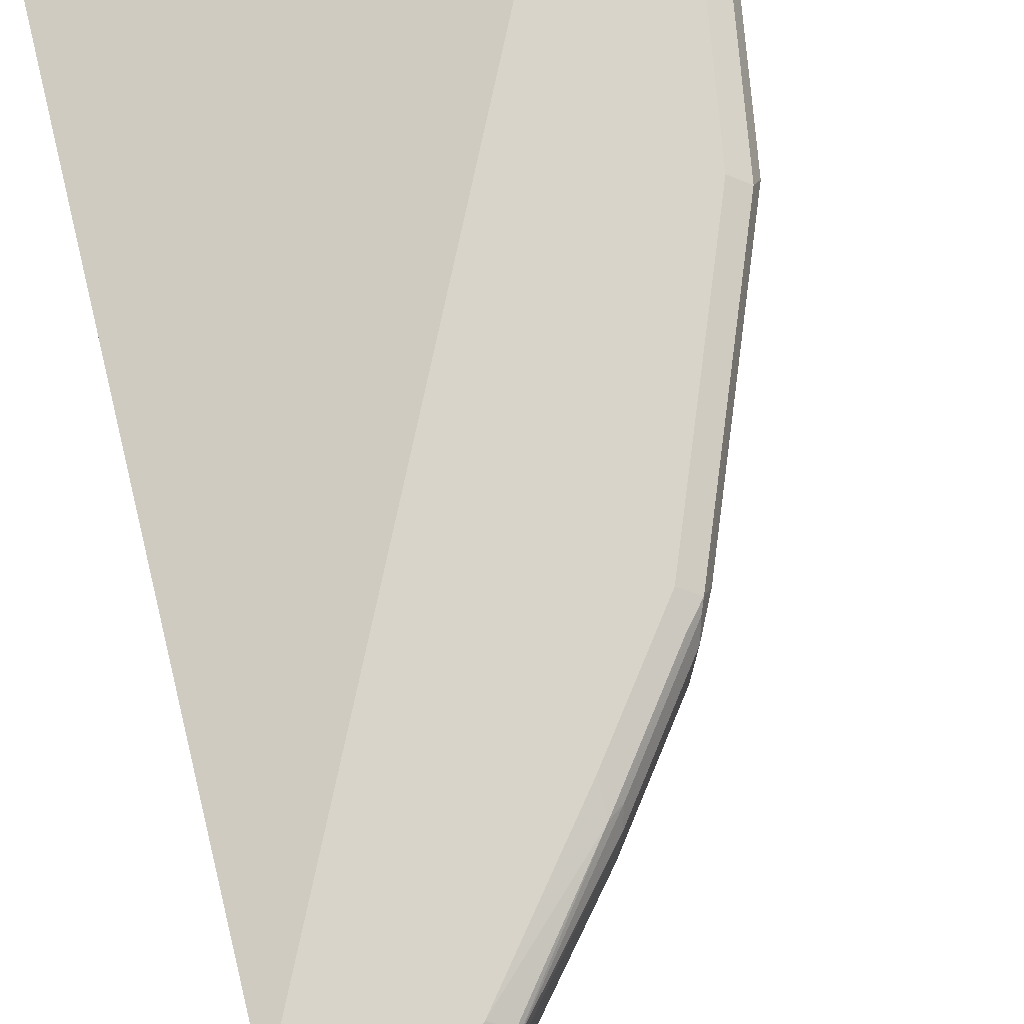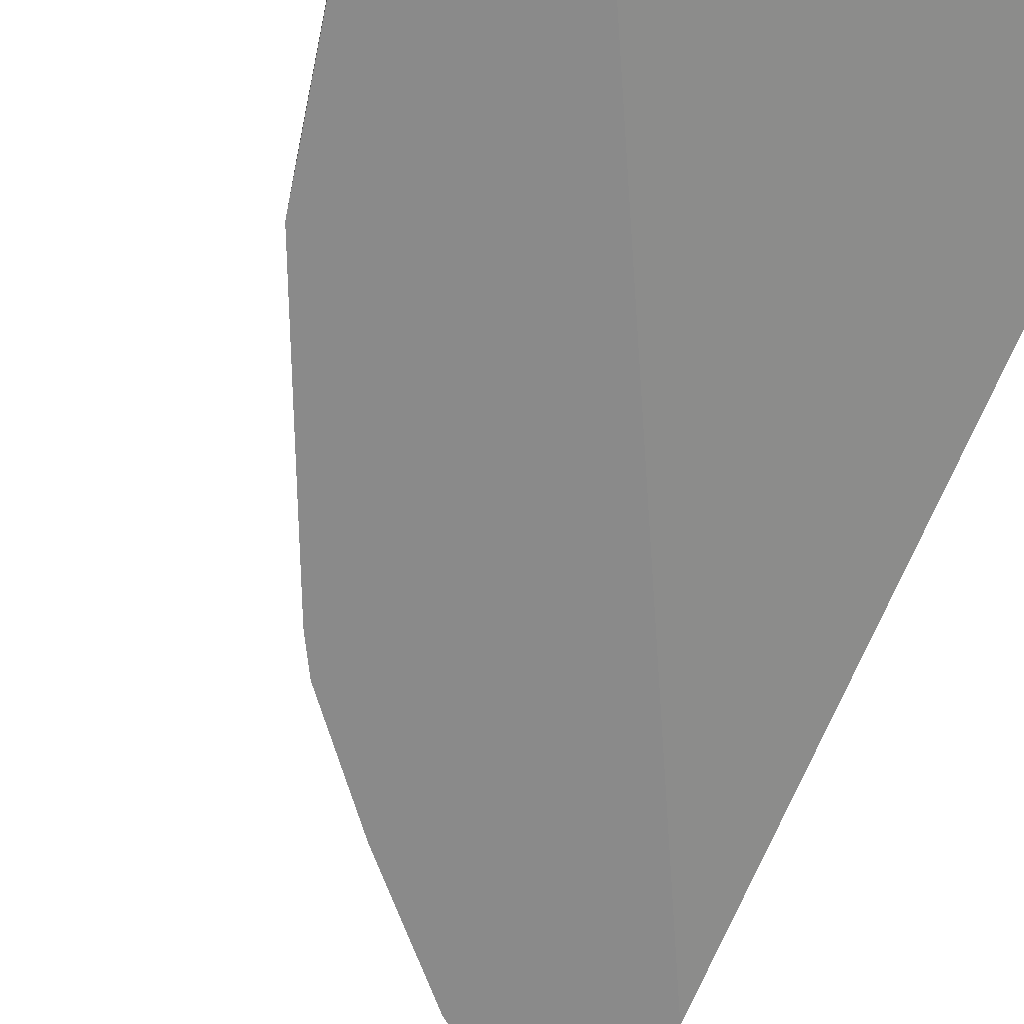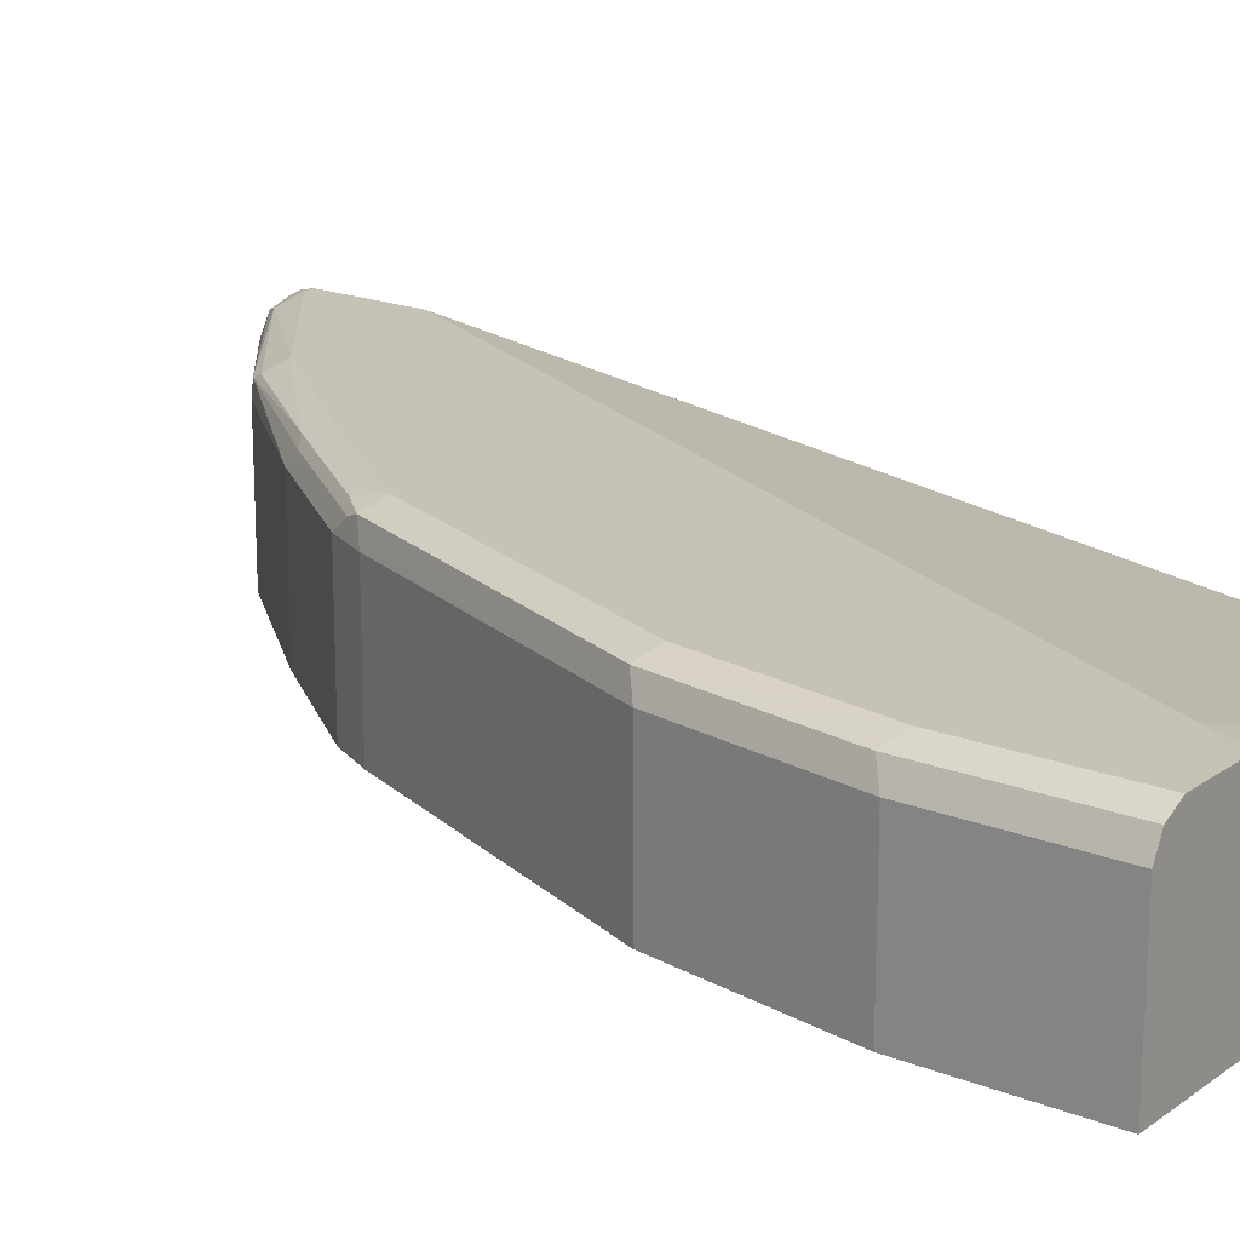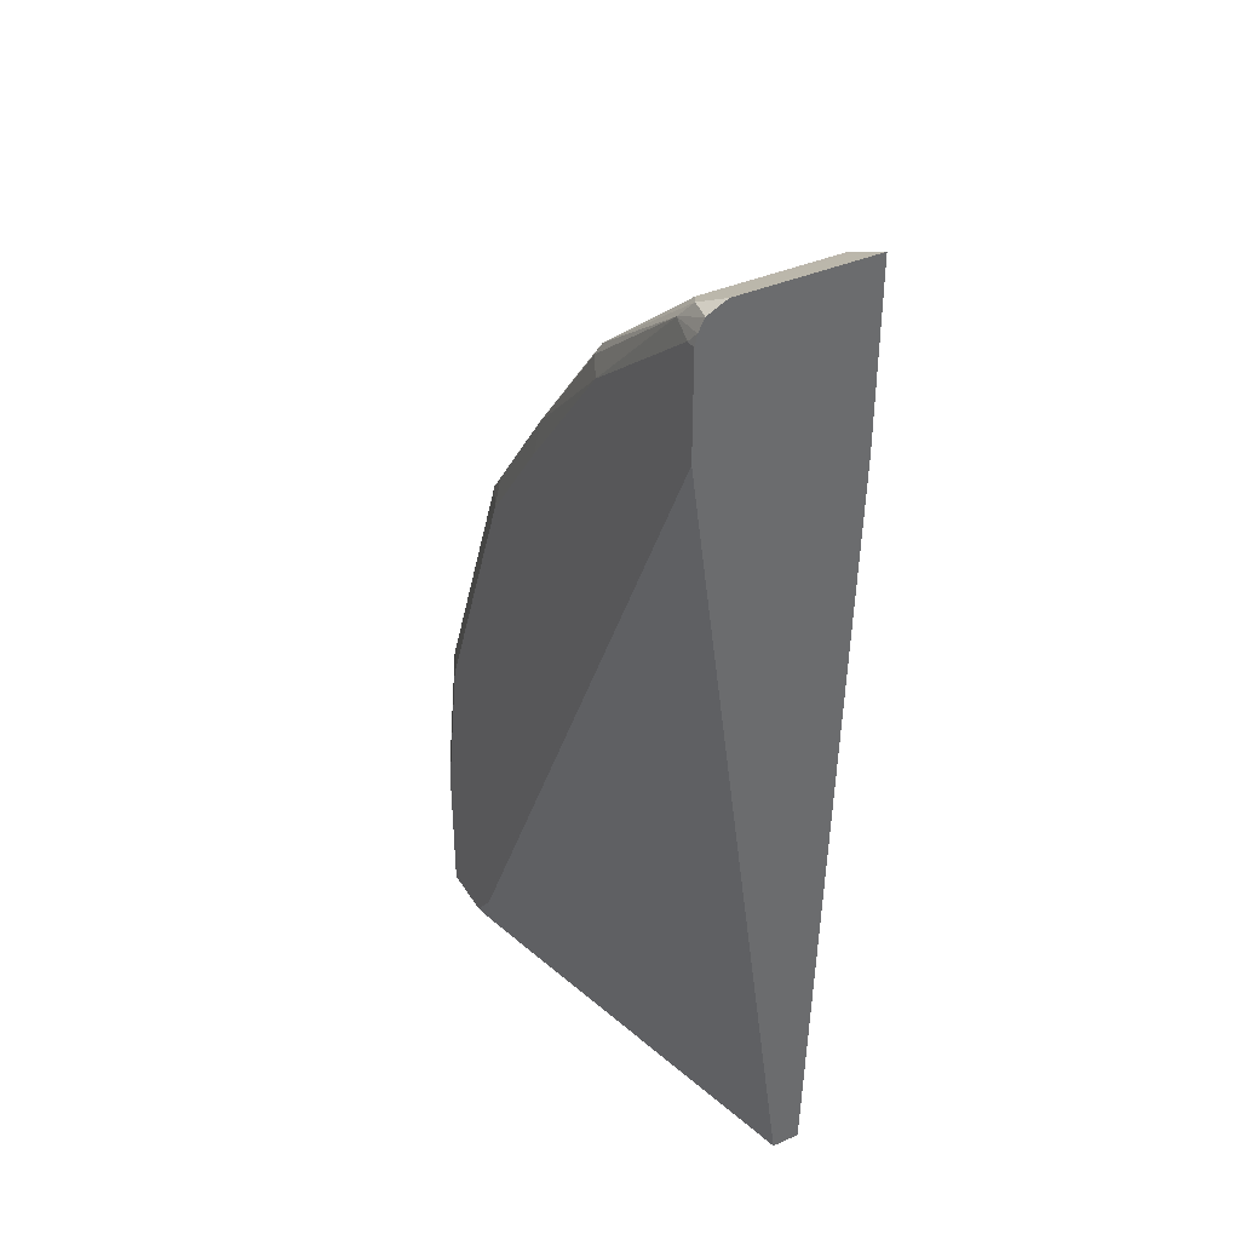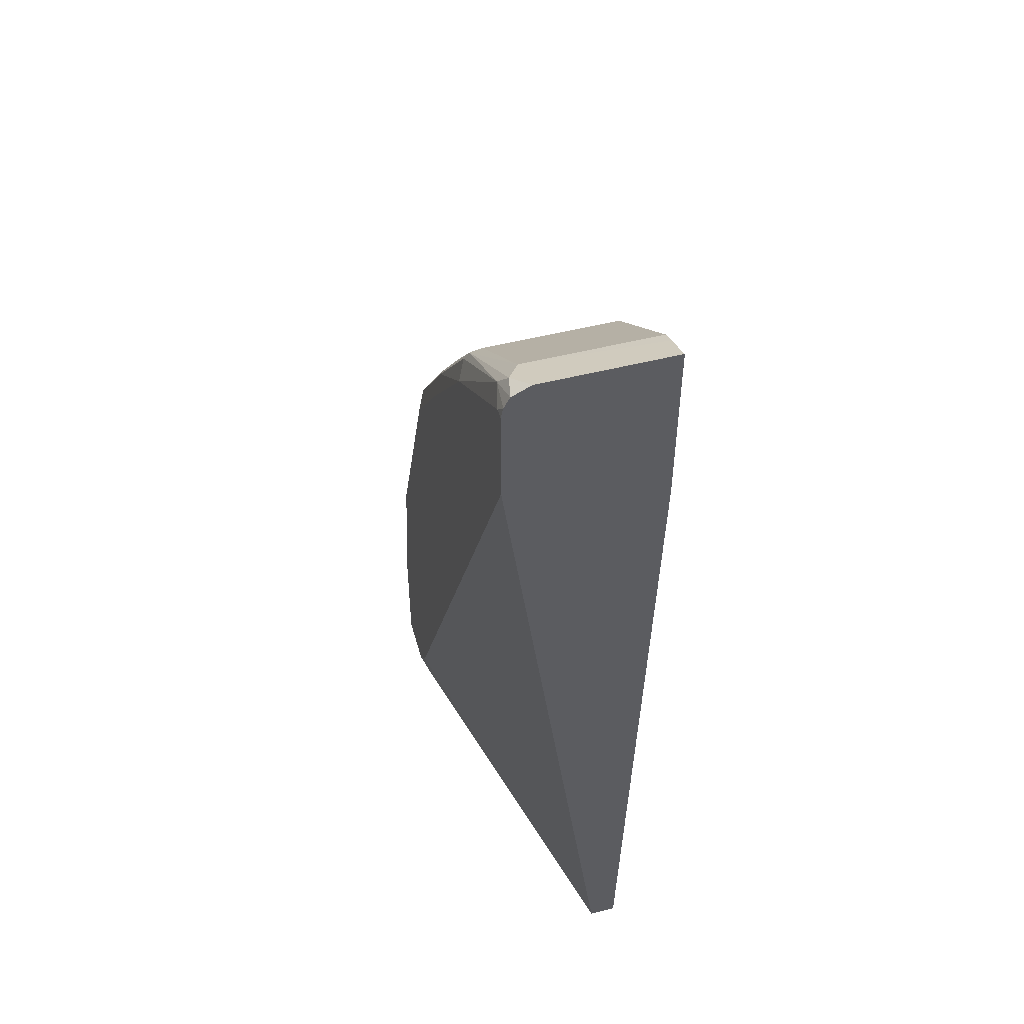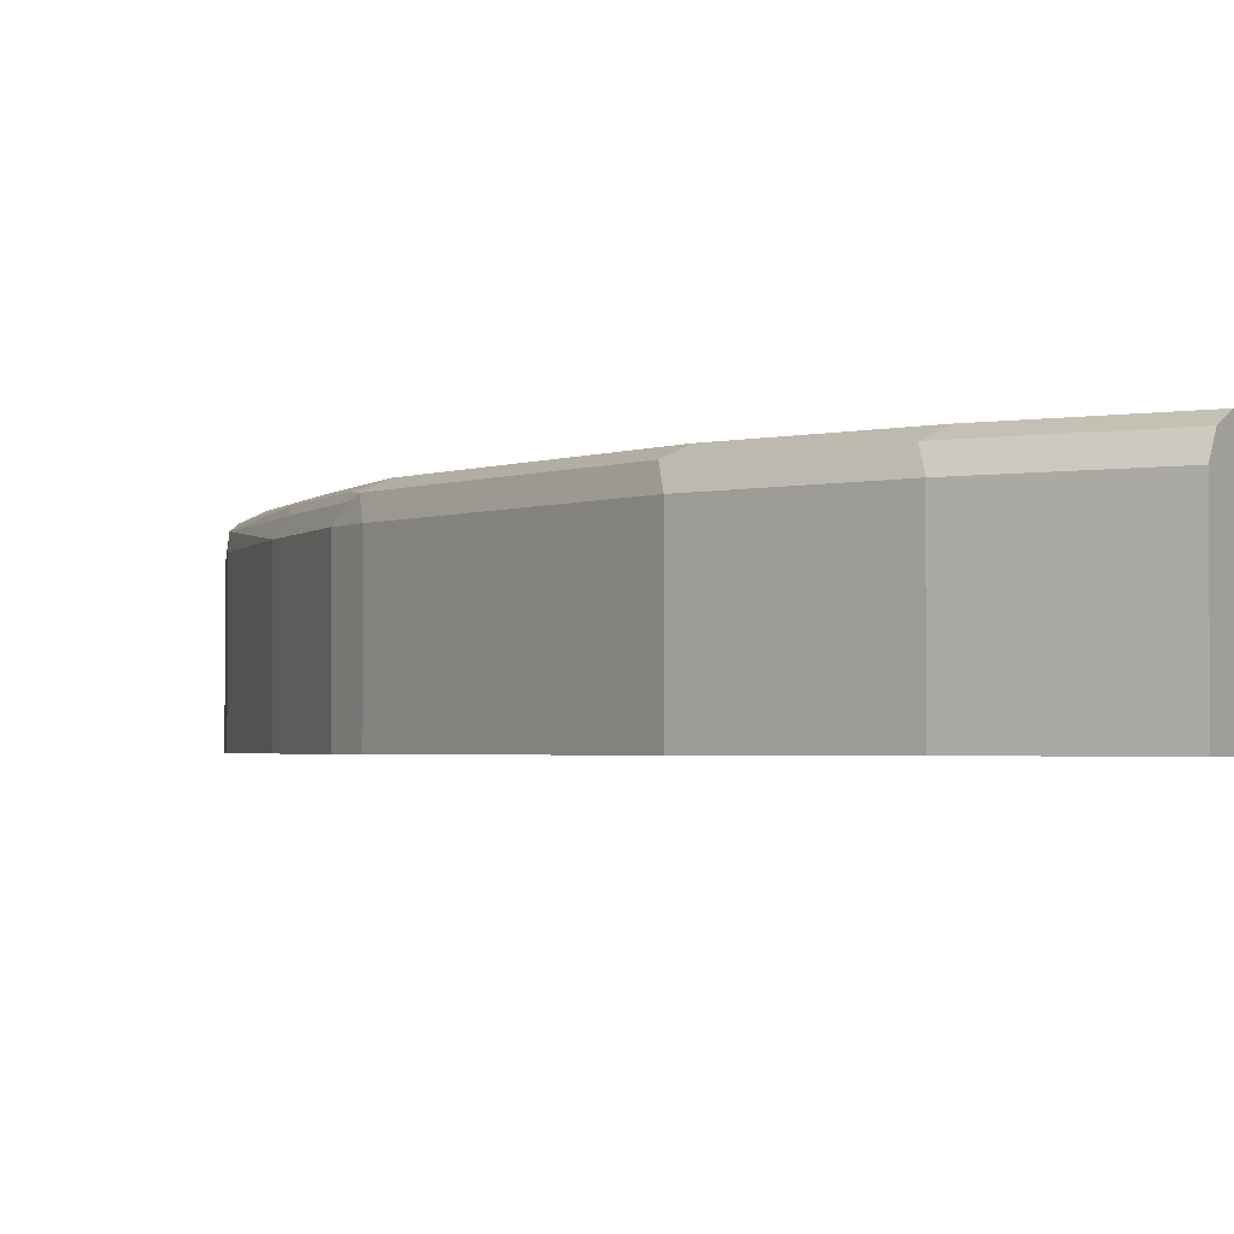
<metadata>
{"format":"obj","ext":"obj","renderer":"f3d","projection":"perspective","resolution":1024,"background":"white","views":[{"elev":74.9,"azim":-14.2,"up":"+Y"},{"elev":-63.5,"azim":158.7,"up":"+Y"},{"elev":18.9,"azim":127.0,"up":"+Y"},{"elev":39.0,"azim":-118.8,"up":"+Z"},{"elev":51.3,"azim":-105.4,"up":"+Z"},{"elev":-2.0,"azim":123.6,"up":"+Y"}]}
</metadata>
<code>
v 0.5218 0.004777 0.8082
v 0.5466 0.004777 0.7958
v 0.5218 0.1058 0.8082
v 0.5218 0.004777 0.6709
v 0.5575 0.004777 0.7903
v 0.5575 0.1058 0.7903
v 0.5399 0.1164 0.7991
v 0.5218 0.1206 0.8008
v 0.5218 0.02117 0.05799
v 0.8045 0.004777 0.08083
v 0.6493 0.004777 0.7127
v 0.6493 0.1058 0.7127
v 0.6458 0.1164 0.7145
v 0.5505 0.1217 0.7859
v 0.5218 0.1251 0.7917
v 0.5218 0.04234 0.05799
v 0.8179 0.004777 0.05799
v 0.8101 0.004777 0.0696
v 0.7268 0.004777 0.621
v 0.7268 0.1058 0.621
v 0.6493 0.12 0.7056
v 0.7304 0.1164 0.6086
v 0.7198 0.1217 0.6166
v 0.5293 0.127 0.7833
v 0.6351 0.127 0.6986
v 0.5218 0.127 0.7833
v 0.8257 0.127 0.08473
v 0.8293 0.1231 0.05799
v 0.5218 0.127 0.7061
v 0.9104 0.004777 0.05799
v 0.7904 0.004777 0.5363
v 0.7904 0.1058 0.5363
v 0.7339 0.12 0.5998
v 0.7939 0.1164 0.5239
v 0.7833 0.1217 0.5319
v 0.7198 0.127 0.5928
v 0.8468 0.127 0.05799
v 0.9104 0.004777 0.1694
v 0.9104 0.1058 0.05799
v 0.792 0.004777 0.5331
v 0.7974 0.1058 0.5222
v 0.7974 0.12 0.5151
v 0.7833 0.127 0.5081
v 0.8892 0.127 0.05799
v 0.8892 0.004777 0.2964
v 0.9104 0.1058 0.1694
v 0.9033 0.12 0.05799
v 0.799 0.004777 0.519
v 0.8045 0.1058 0.5081
v 0.8468 0.1058 0.4023
v 0.8398 0.12 0.4094
v 0.8257 0.127 0.4023
v 0.8892 0.127 0.1694
v 0.8468 0.004777 0.4023
v 0.8892 0.1058 0.2964
v 0.9033 0.12 0.1765
v 0.8821 0.12 0.3035
v 0.8045 0.004777 0.5081
v 0.868 0.127 0.2964
f 24 59 53
f 24 53 44
f 24 44 37
f 24 37 27
f 30 39 46
f 24 29 26
f 30 46 38
f 31 40 32
f 24 52 59
f 32 40 48
f 24 27 29
f 24 43 52
f 22 34 42
f 24 25 36
f 23 36 25
f 23 43 36
f 23 35 43
f 23 42 35
f 23 33 42
f 22 42 33
f 22 33 23
f 21 23 25
f 20 34 22
f 20 32 34
f 32 48 41
f 24 36 43
f 32 41 42
f 49 58 54
f 35 42 43
f 19 32 20
f 53 57 56
f 53 59 57
f 52 57 59
f 51 57 52
f 50 57 51
f 50 55 57
f 49 54 50
f 48 58 49
f 46 57 55
f 46 56 57
f 45 50 54
f 45 55 50
f 44 56 47
f 44 53 56
f 42 52 43
f 42 51 52
f 42 50 51
f 42 49 50
f 41 49 42
f 41 48 49
f 39 56 46
f 39 47 56
f 38 55 45
f 38 46 55
f 32 42 34
f 19 31 32
f 27 37 28
f 16 27 28
f 3 7 8
f 2 6 3
f 2 5 6
f 1 5 2
f 1 11 5
f 1 19 11
f 1 31 19
f 1 40 31
f 1 48 40
f 1 58 48
f 1 54 58
f 1 45 54
f 1 38 45
f 1 30 38
f 1 17 30
f 1 10 18
f 1 4 10
f 1 9 4
f 1 16 9
f 1 29 16
f 1 26 29
f 1 15 26
f 1 8 15
f 1 3 8
f 1 2 3
f 3 6 7
f 4 9 10
f 1 18 17
f 5 12 6
f 5 11 12
f 15 24 26
f 14 25 24
f 14 21 25
f 14 24 15
f 13 23 21
f 13 20 22
f 13 21 14
f 12 20 13
f 11 20 12
f 11 19 20
f 9 18 10
f 9 17 18
f 13 22 23
f 9 39 30
f 6 12 13
f 9 30 17
f 6 13 7
f 7 13 14
f 16 29 27
f 8 14 15
f 7 14 8
f 9 16 28
f 9 28 37
f 9 37 44
f 9 44 47
f 9 47 39

</code>
